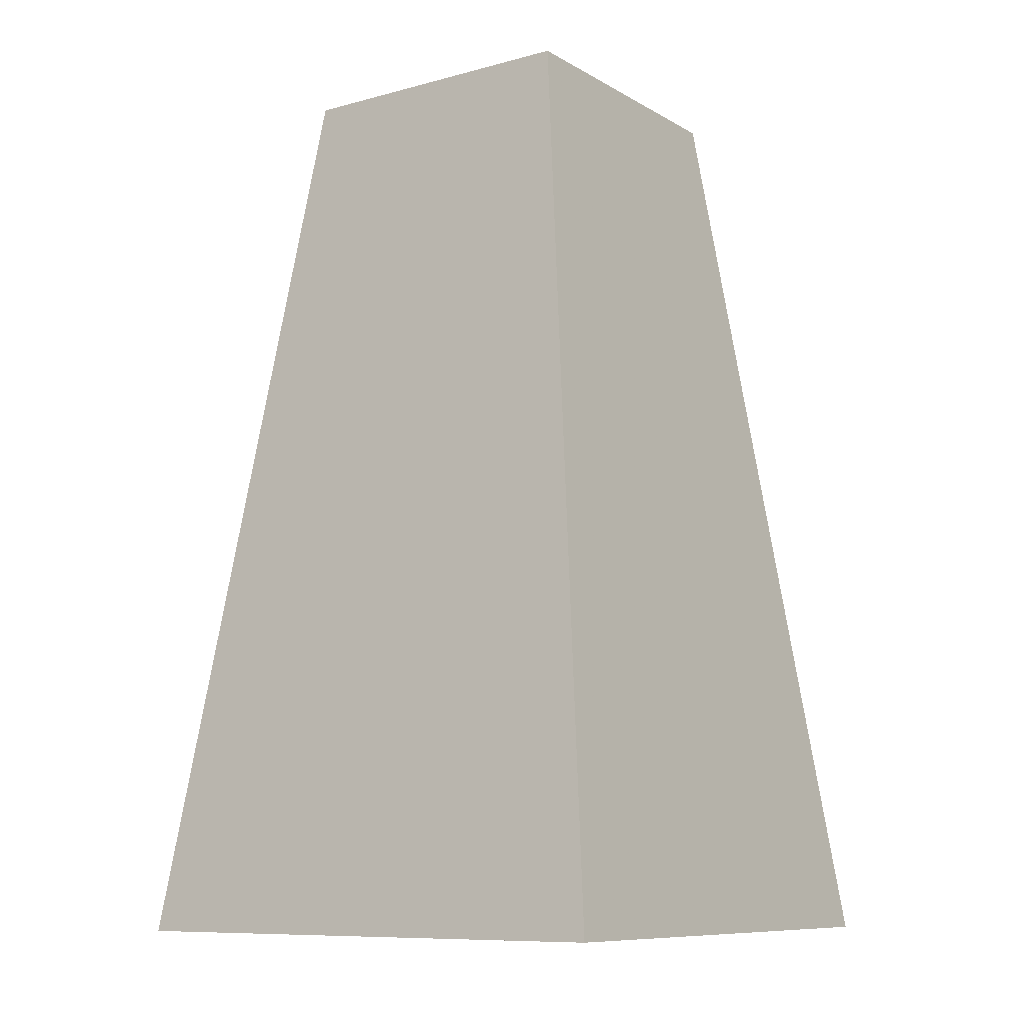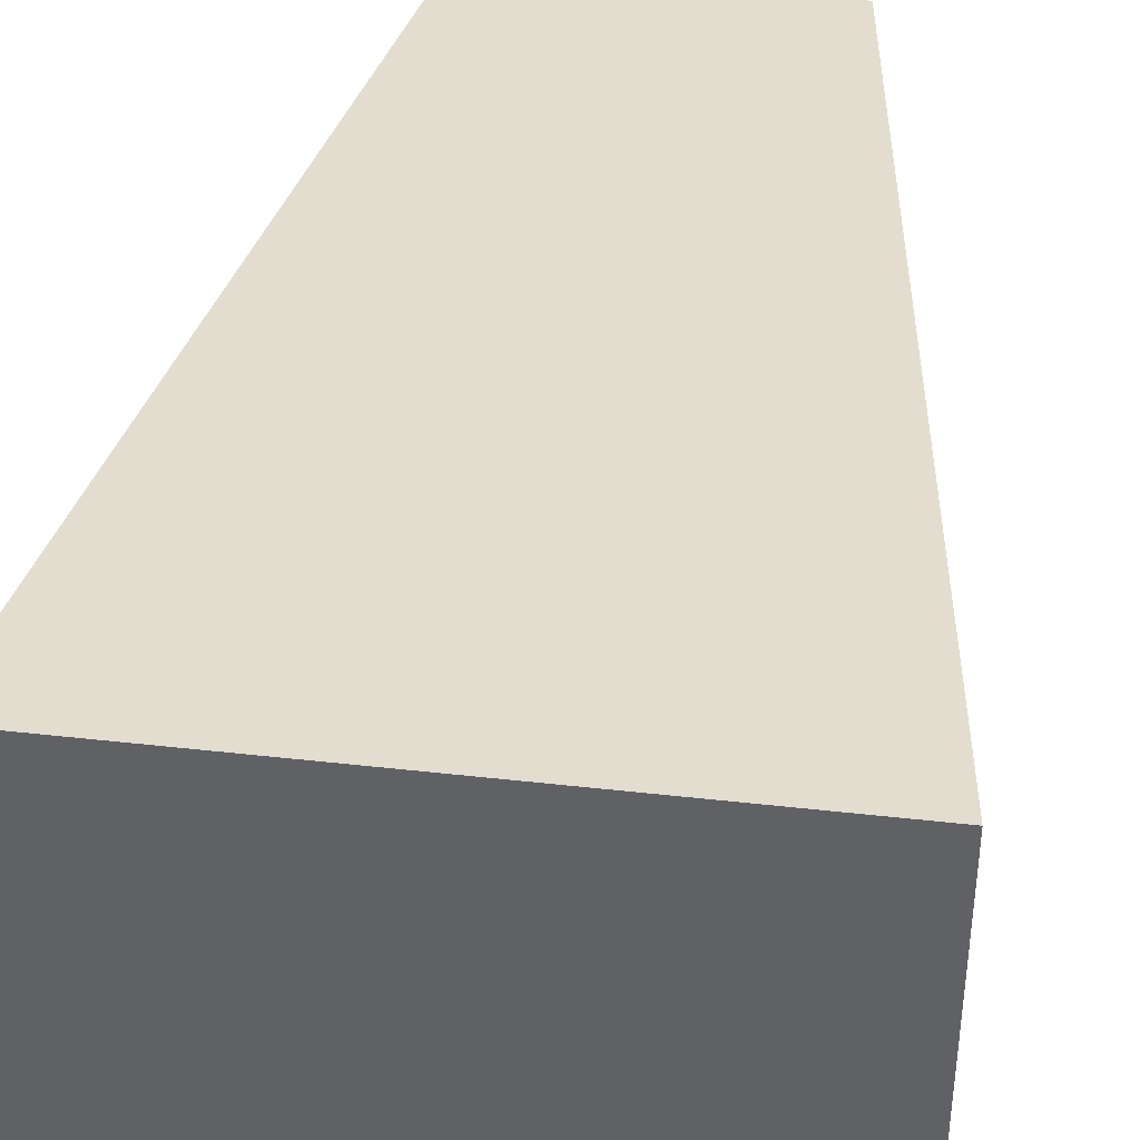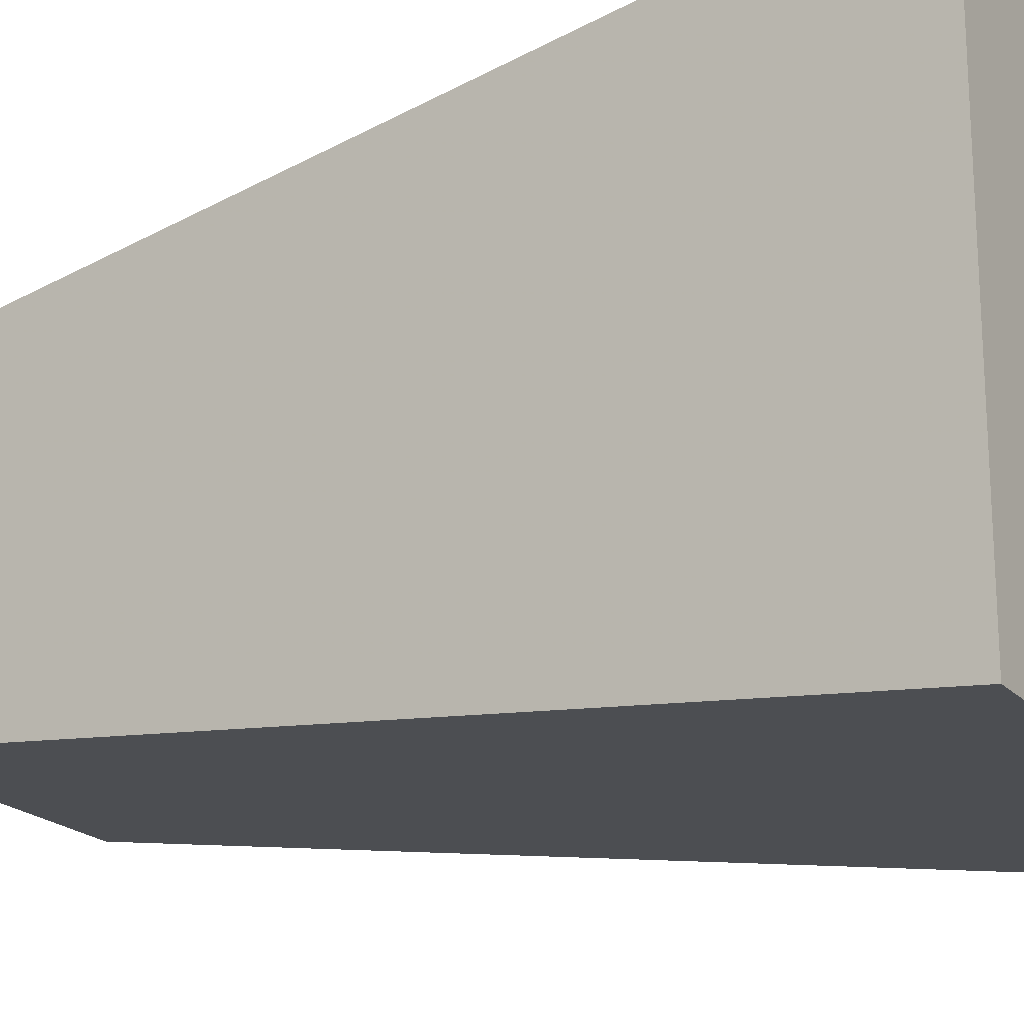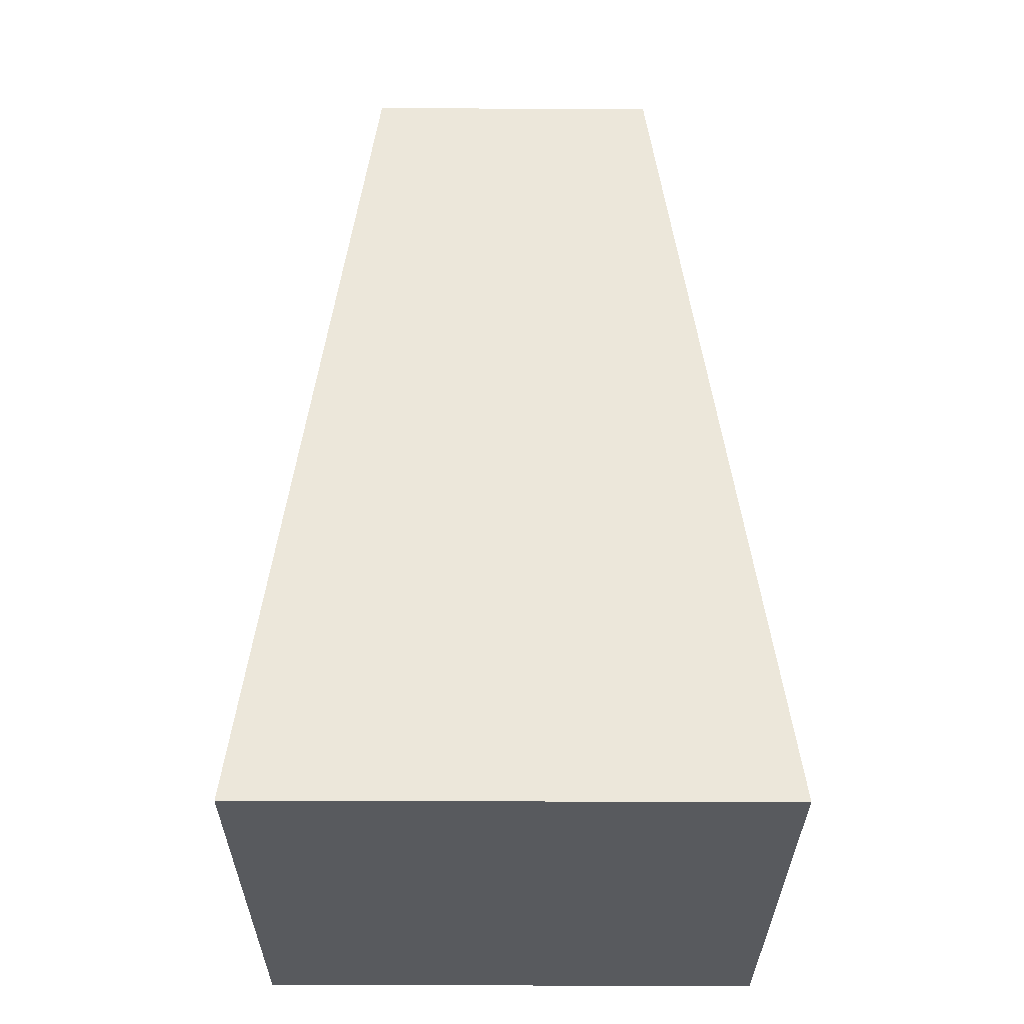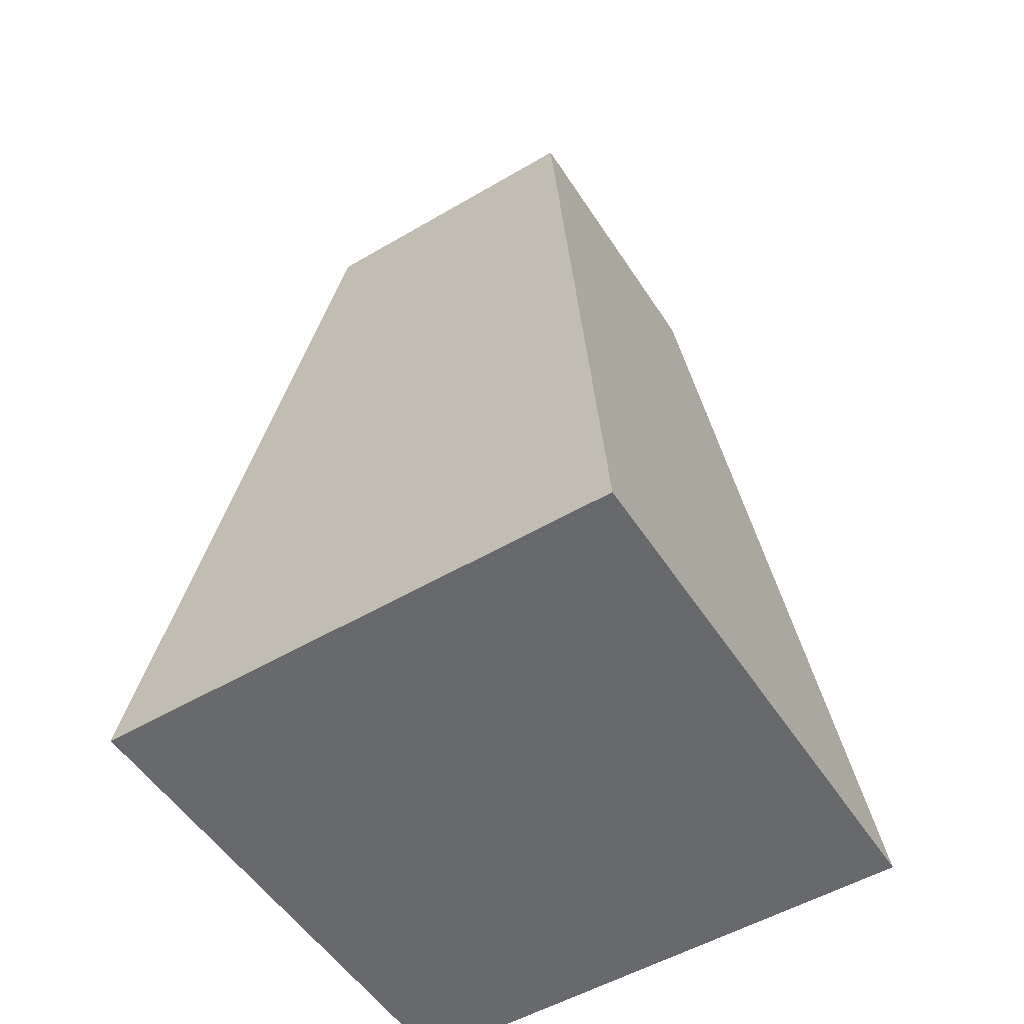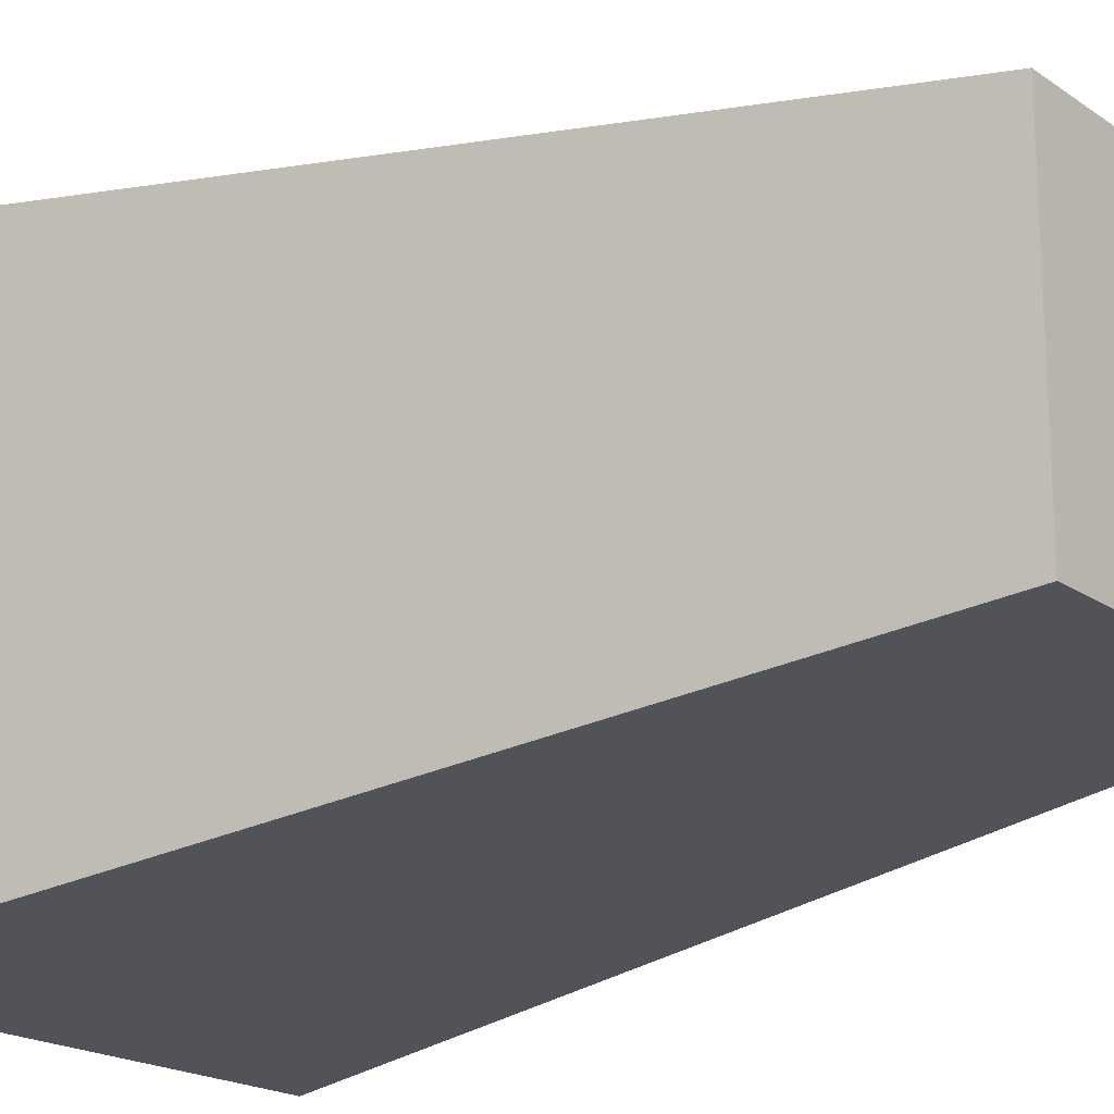
<metadata>
{"format":"obj","ext":"obj","renderer":"f3d","projection":"perspective","resolution":1024,"background":"white","views":[{"elev":-9.6,"azim":-145.0,"up":"+Z"},{"elev":41.6,"azim":-172.2,"up":"+Y"},{"elev":-20.0,"azim":119.0,"up":"+Y"},{"elev":-30.5,"azim":89.8,"up":"+Z"},{"elev":-52.8,"azim":32.2,"up":"+Z"},{"elev":-19.1,"azim":-52.1,"up":"+Y"}]}
</metadata>
<code>
v 744 1992 -112
v 744 2000 -112
v 752 1992 -112
v 752 2000 -112
v 741 2003 -136
v 741 1989 -136
v 755 2003 -136
v 755 1989 -136
f 3 2 1
f 3 4 2
f 7 6 5
f 7 8 6
f 8 4 3
f 8 7 4
f 7 2 4
f 7 5 2
f 5 1 2
f 5 6 1
f 6 3 1
f 6 8 3

</code>
